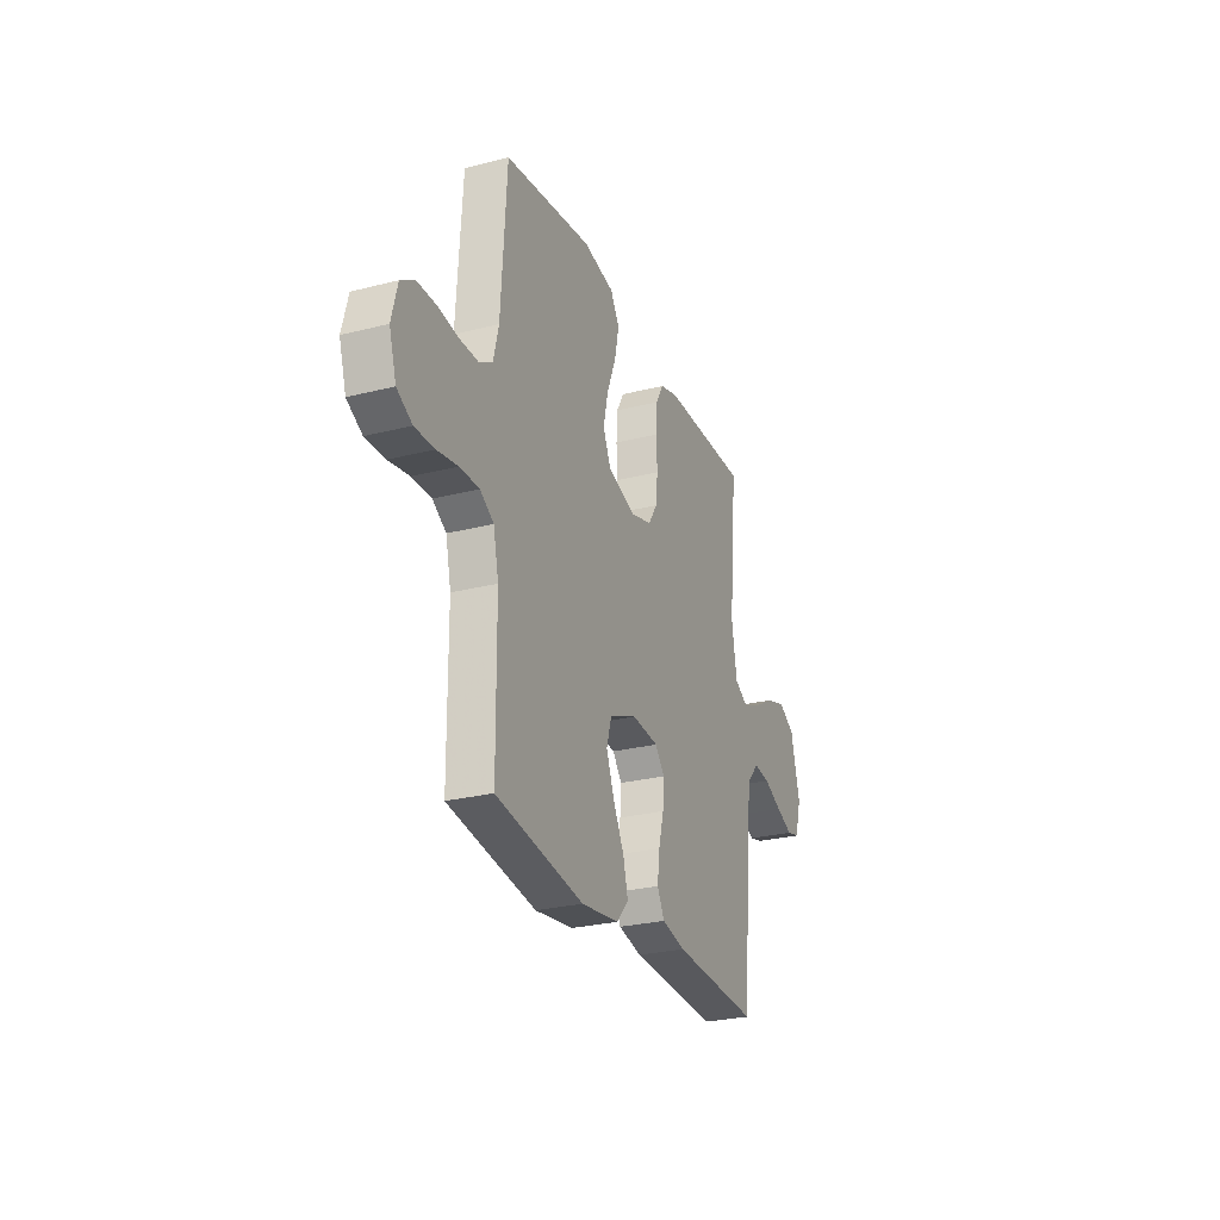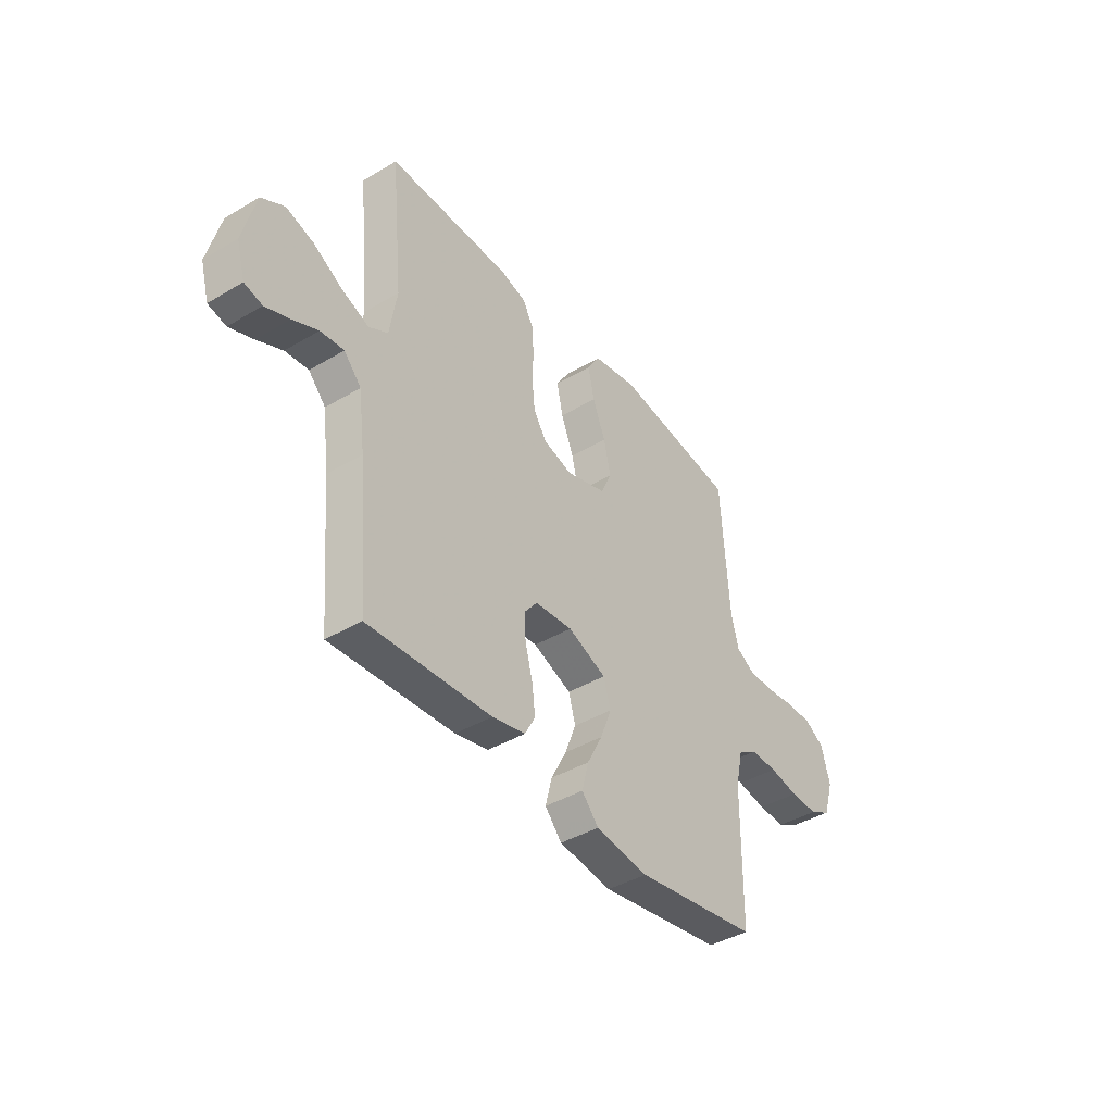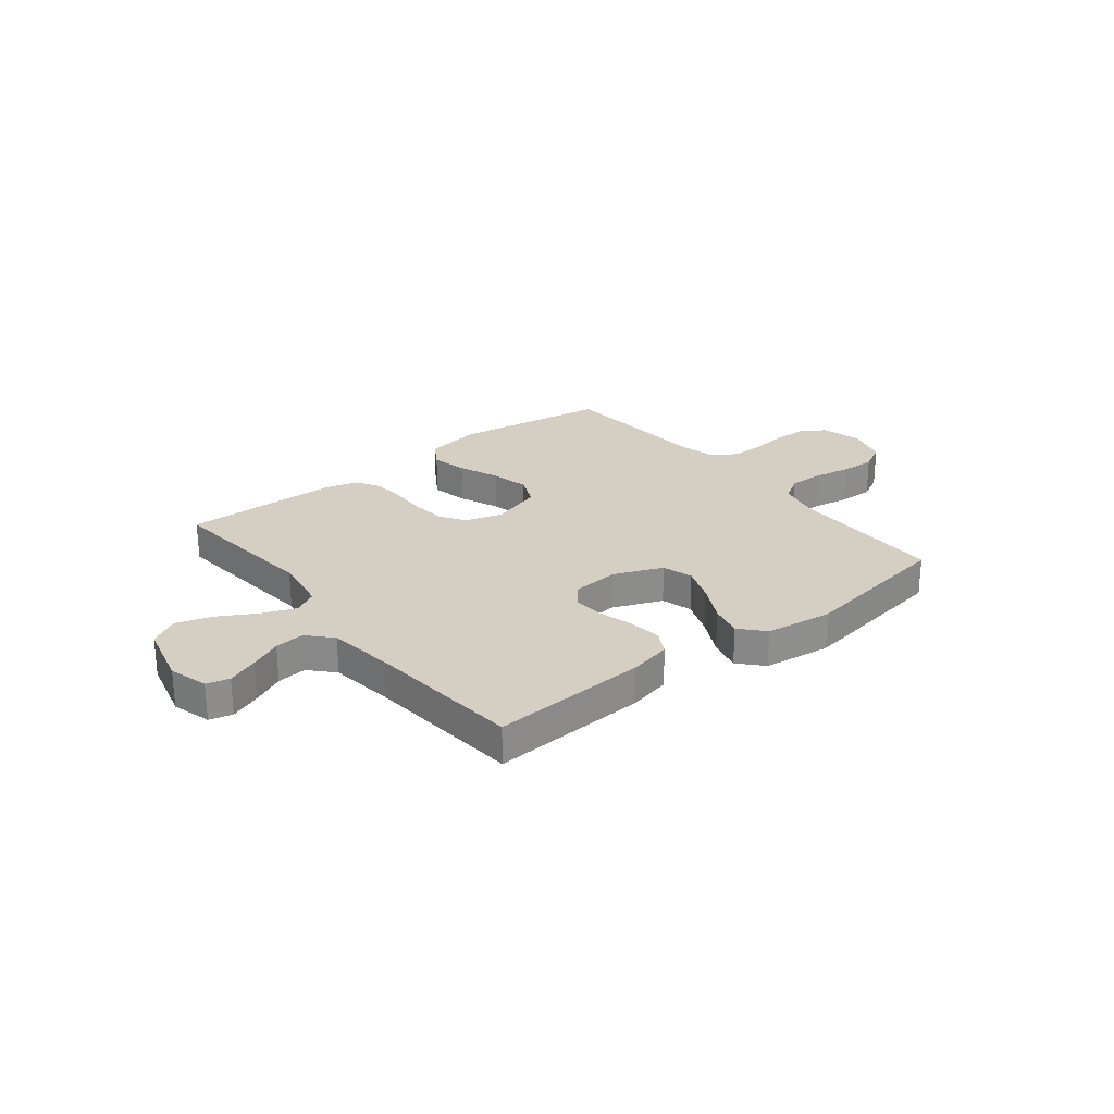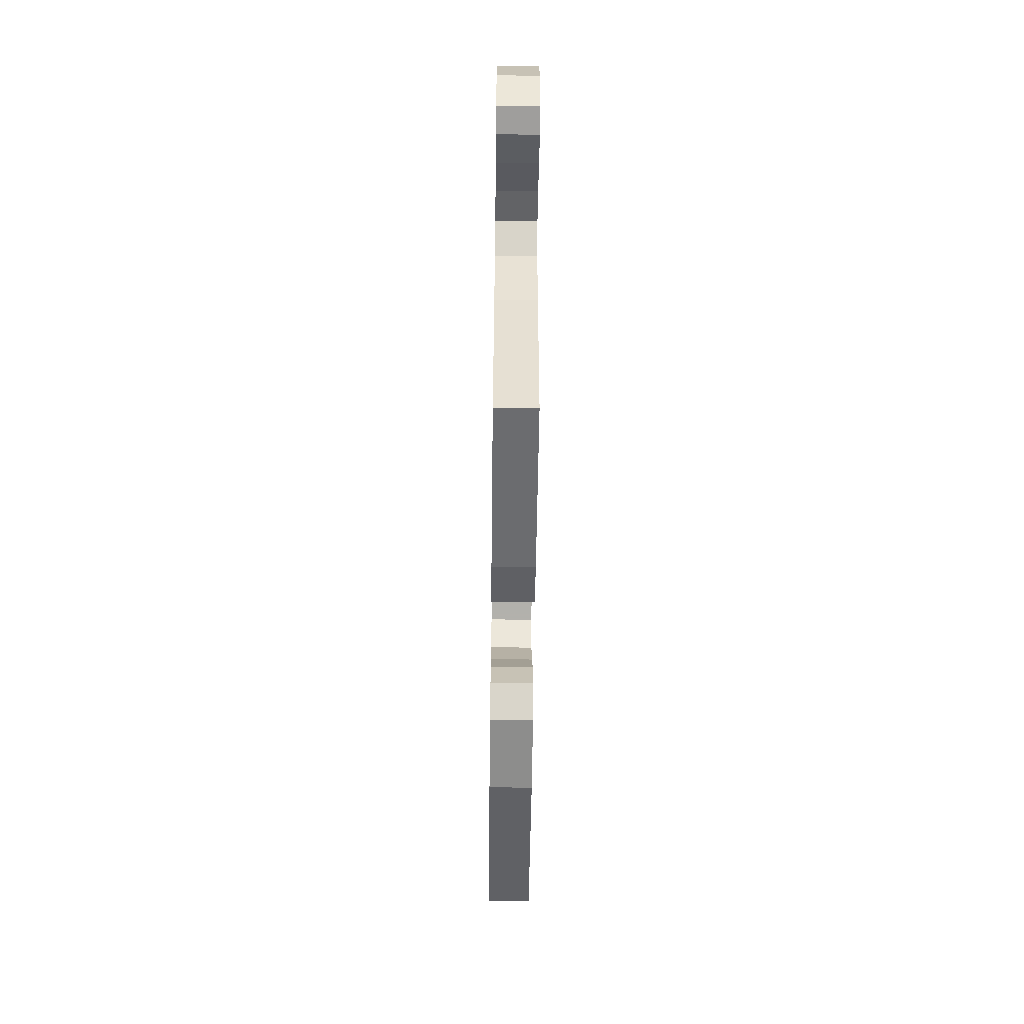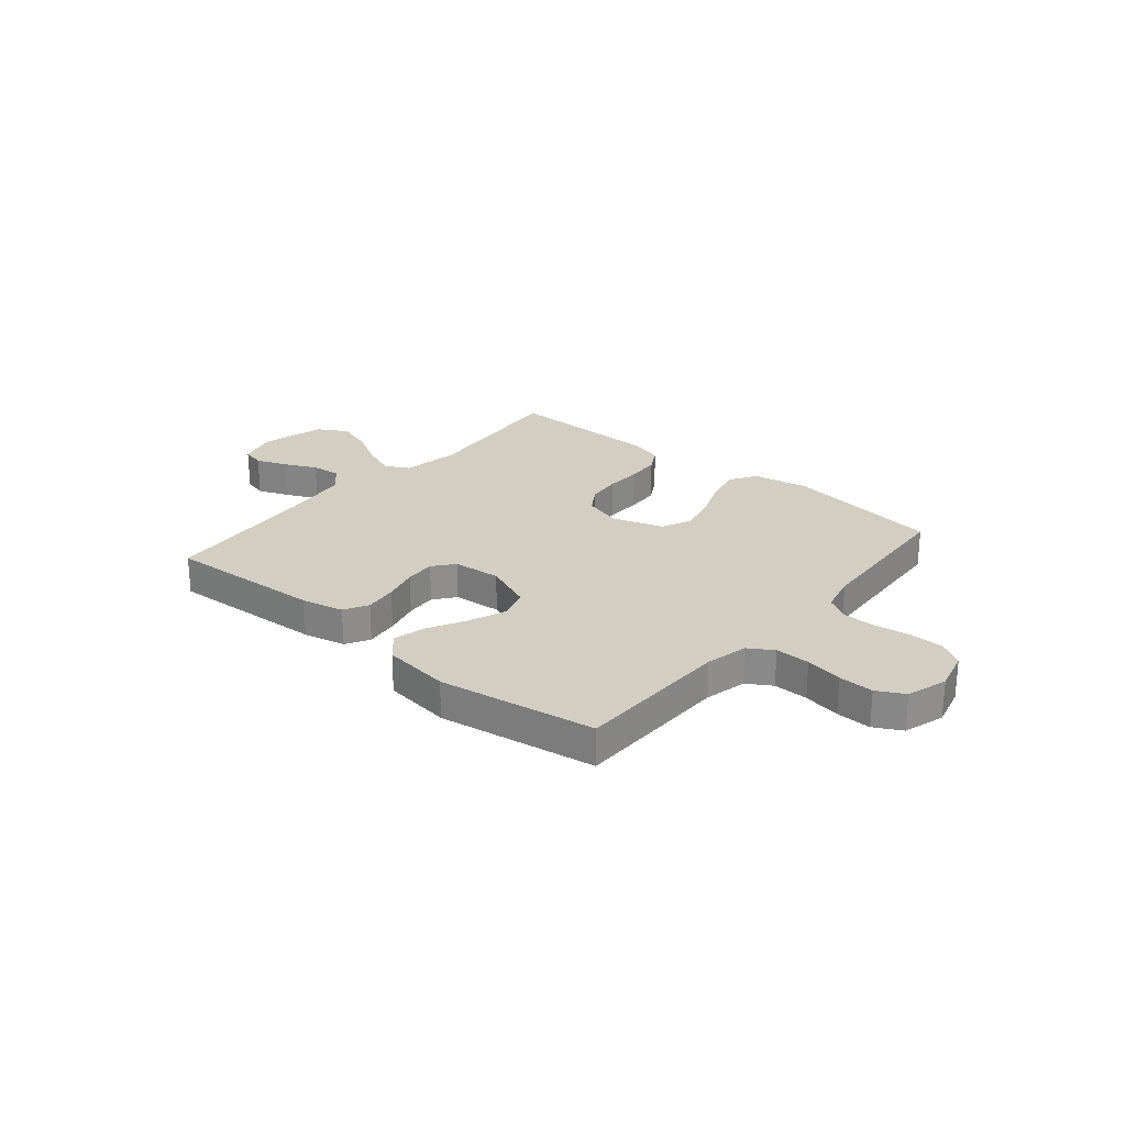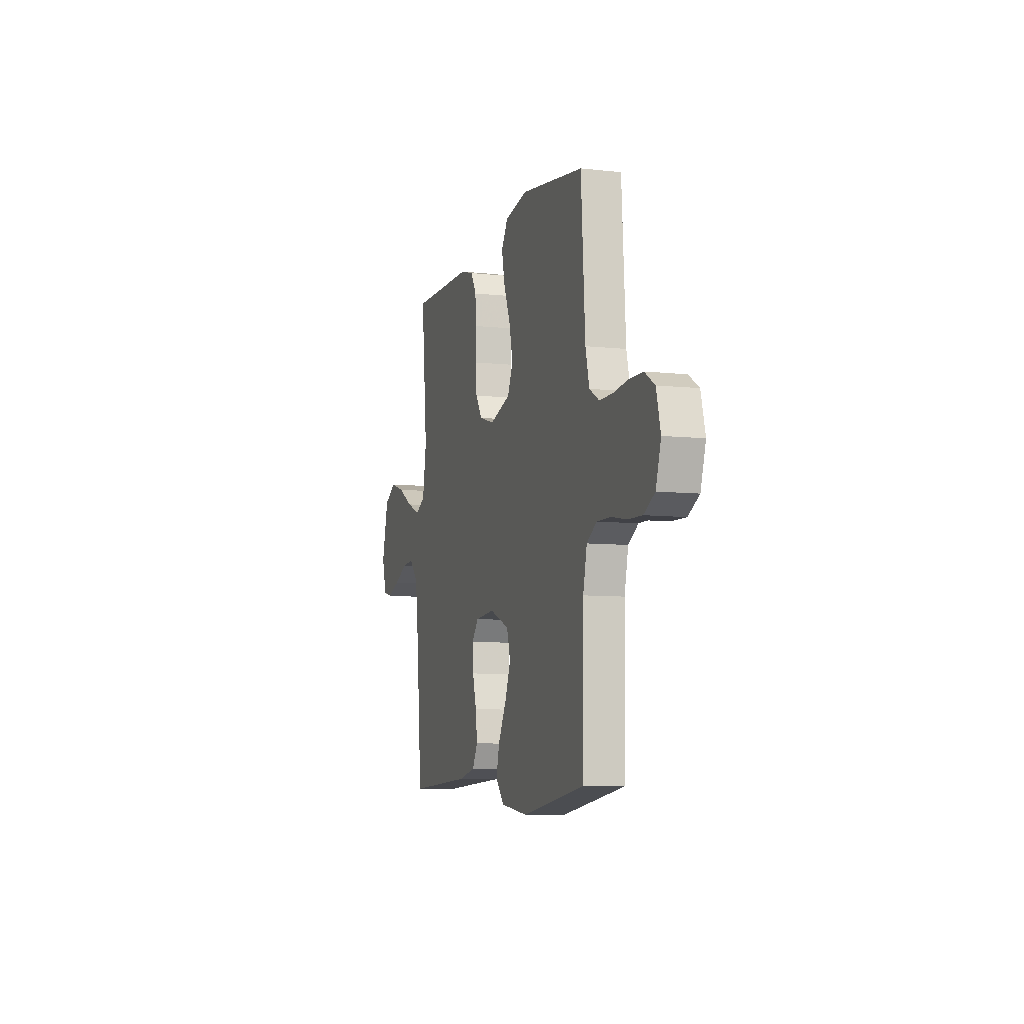
<metadata>
{"format":"obj","ext":"obj","renderer":"f3d","projection":"perspective","resolution":1024,"background":"white","views":[{"elev":-26.8,"azim":-68.4,"up":"+Z"},{"elev":-41.1,"azim":125.8,"up":"+Z"},{"elev":25.7,"azim":141.5,"up":"+Y"},{"elev":-56.9,"azim":89.3,"up":"+Z"},{"elev":25.3,"azim":-139.9,"up":"+Y"},{"elev":-7.7,"azim":-107.3,"up":"+Z"}]}
</metadata>
<code>
v -0.5 0.07 -0.5
v -0.503 0.07 -0.2
v -0.521 0.07 -0.119
v -0.568 0.07 -0.09
v -0.634 0.07 -0.091
v -0.705 0.07 -0.104
v -0.772 0.07 -0.106
v -0.824 0.07 -0.078
v -0.848 0.07 0
v -0.828 0.07 0.078
v -0.78 0.07 0.108
v -0.716 0.07 0.109
v -0.647 0.07 0.1
v -0.583 0.07 0.1
v -0.537 0.07 0.127
v -0.519 0.07 0.2
v -0.5 0.07 0.5
v -0.2 0.07 0.544
v -0.093 0.07 0.524
v -0.062 0.07 0.474
v -0.077 0.07 0.404
v -0.108 0.07 0.327
v -0.125 0.07 0.253
v -0.099 0.07 0.195
v 0 0.07 0.164
v 0.071 0.07 0.185
v 0.102 0.07 0.233
v 0.109 0.07 0.298
v 0.107 0.07 0.368
v 0.111 0.07 0.432
v 0.137 0.07 0.478
v 0.2 0.07 0.496
v 0.5 0.07 0.5
v 0.471 0.07 0.2
v 0.489 0.07 0.091
v 0.535 0.07 0.066
v 0.6 0.07 0.092
v 0.672 0.07 0.133
v 0.74 0.07 0.154
v 0.796 0.07 0.122
v 0.827 0.07 0
v 0.806 0.07 -0.075
v 0.762 0.07 -0.086
v 0.703 0.07 -0.063
v 0.641 0.07 -0.034
v 0.584 0.07 -0.028
v 0.542 0.07 -0.074
v 0.526 0.07 -0.2
v 0.5 0.07 -0.5
v 0.2 0.07 -0.483
v 0.119 0.07 -0.465
v 0.094 0.07 -0.419
v 0.102 0.07 -0.356
v 0.12 0.07 -0.289
v 0.124 0.07 -0.23
v 0.092 0.07 -0.19
v 0 0.07 -0.182
v -0.094 0.07 -0.22
v -0.111 0.07 -0.279
v -0.084 0.07 -0.349
v -0.046 0.07 -0.421
v -0.03 0.07 -0.484
v -0.071 0.07 -0.53
v -0.2 0.07 -0.547
v -0.5 0 -0.5
v -0.503 0 -0.2
v -0.521 0 -0.119
v -0.568 0 -0.09
v -0.634 0 -0.091
v -0.705 0 -0.104
v -0.772 0 -0.106
v -0.824 0 -0.078
v -0.848 0 0
v -0.828 0 0.078
v -0.78 0 0.108
v -0.716 0 0.109
v -0.647 0 0.1
v -0.583 0 0.1
v -0.537 0 0.127
v -0.519 0 0.2
v -0.5 0 0.5
v -0.2 0 0.544
v -0.093 0 0.524
v -0.062 0 0.474
v -0.077 0 0.404
v -0.108 0 0.327
v -0.125 0 0.253
v -0.099 0 0.195
v 0 0 0.164
v 0.071 0 0.185
v 0.102 0 0.233
v 0.109 0 0.298
v 0.107 0 0.368
v 0.111 0 0.432
v 0.137 0 0.478
v 0.2 0 0.496
v 0.5 0 0.5
v 0.471 0 0.2
v 0.489 0 0.091
v 0.535 0 0.066
v 0.6 0 0.092
v 0.672 0 0.133
v 0.74 0 0.154
v 0.796 0 0.122
v 0.827 0 0
v 0.806 0 -0.075
v 0.762 0 -0.086
v 0.703 0 -0.063
v 0.641 0 -0.034
v 0.584 0 -0.028
v 0.542 0 -0.074
v 0.526 0 -0.2
v 0.5 0 -0.5
v 0.2 0 -0.483
v 0.119 0 -0.465
v 0.094 0 -0.419
v 0.102 0 -0.356
v 0.12 0 -0.289
v 0.124 0 -0.23
v 0.092 0 -0.19
v 0 0 -0.182
v -0.094 0 -0.22
v -0.111 0 -0.279
v -0.084 0 -0.349
v -0.046 0 -0.421
v -0.03 0 -0.484
v -0.071 0 -0.53
v -0.2 0 -0.547
f 64 1 2
f 63 64 2
f 62 63 2
f 61 62 2
f 60 61 2
f 59 60 2 3
f 58 59 3 4
f 57 58 4
f 56 57 4
f 52 53 54
f 51 52 54
f 50 51 54
f 49 50 54
f 48 49 54
f 47 48 54 55
f 46 47 55 56
f 43 44 45
f 42 43 45
f 41 42 45
f 40 41 45
f 39 40 45
f 38 39 45
f 37 38 45
f 36 37 45 46
f 46 56 4
f 36 46 4
f 35 36 4
f 32 33 34
f 31 32 34
f 30 31 34
f 29 30 34
f 28 29 34
f 27 28 34 35
f 20 21 22
f 19 20 22
f 18 19 22
f 17 18 22
f 16 17 22
f 15 16 22 23
f 14 15 23 24
f 11 12 13
f 10 11 13
f 9 10 13
f 8 9 13
f 7 8 13
f 6 7 13
f 5 6 13
f 5 13 14
f 14 24 25
f 5 14 25
f 4 5 25
f 26 27 35
f 4 25 26 35
f 66 65 128
f 66 128 127
f 66 127 126
f 66 126 125
f 66 125 124
f 67 66 124 123
f 68 67 123 122
f 68 122 121
f 68 121 120
f 118 117 116
f 118 116 115
f 118 115 114
f 118 114 113
f 118 113 112
f 119 118 112 111
f 120 119 111 110
f 109 108 107
f 109 107 106
f 109 106 105
f 109 105 104
f 109 104 103
f 109 103 102
f 109 102 101
f 110 109 101 100
f 68 120 110
f 68 110 100
f 68 100 99
f 98 97 96
f 98 96 95
f 98 95 94
f 98 94 93
f 98 93 92
f 99 98 92 91
f 86 85 84
f 86 84 83
f 86 83 82
f 86 82 81
f 86 81 80
f 87 86 80 79
f 88 87 79 78
f 77 76 75
f 77 75 74
f 77 74 73
f 77 73 72
f 77 72 71
f 77 71 70
f 77 70 69
f 78 77 69
f 89 88 78
f 89 78 69
f 89 69 68
f 99 91 90
f 99 90 89 68
f 1 65 66 2
f 2 66 67 3
f 3 67 68 4
f 4 68 69 5
f 5 69 70 6
f 6 70 71 7
f 7 71 72 8
f 8 72 73 9
f 9 73 74 10
f 10 74 75 11
f 11 75 76 12
f 12 76 77 13
f 13 77 78 14
f 14 78 79 15
f 15 79 80 16
f 16 80 81 17
f 17 81 82 18
f 18 82 83 19
f 19 83 84 20
f 20 84 85 21
f 21 85 86 22
f 22 86 87 23
f 23 87 88 24
f 24 88 89 25
f 25 89 90 26
f 26 90 91 27
f 27 91 92 28
f 28 92 93 29
f 29 93 94 30
f 30 94 95 31
f 31 95 96 32
f 32 96 97 33
f 33 97 98 34
f 34 98 99 35
f 35 99 100 36
f 36 100 101 37
f 37 101 102 38
f 38 102 103 39
f 39 103 104 40
f 40 104 105 41
f 41 105 106 42
f 42 106 107 43
f 43 107 108 44
f 44 108 109 45
f 45 109 110 46
f 46 110 111 47
f 47 111 112 48
f 48 112 113 49
f 49 113 114 50
f 50 114 115 51
f 51 115 116 52
f 52 116 117 53
f 53 117 118 54
f 54 118 119 55
f 55 119 120 56
f 56 120 121 57
f 57 121 122 58
f 58 122 123 59
f 59 123 124 60
f 60 124 125 61
f 61 125 126 62
f 62 126 127 63
f 63 127 128 64
f 64 128 65 1

</code>
